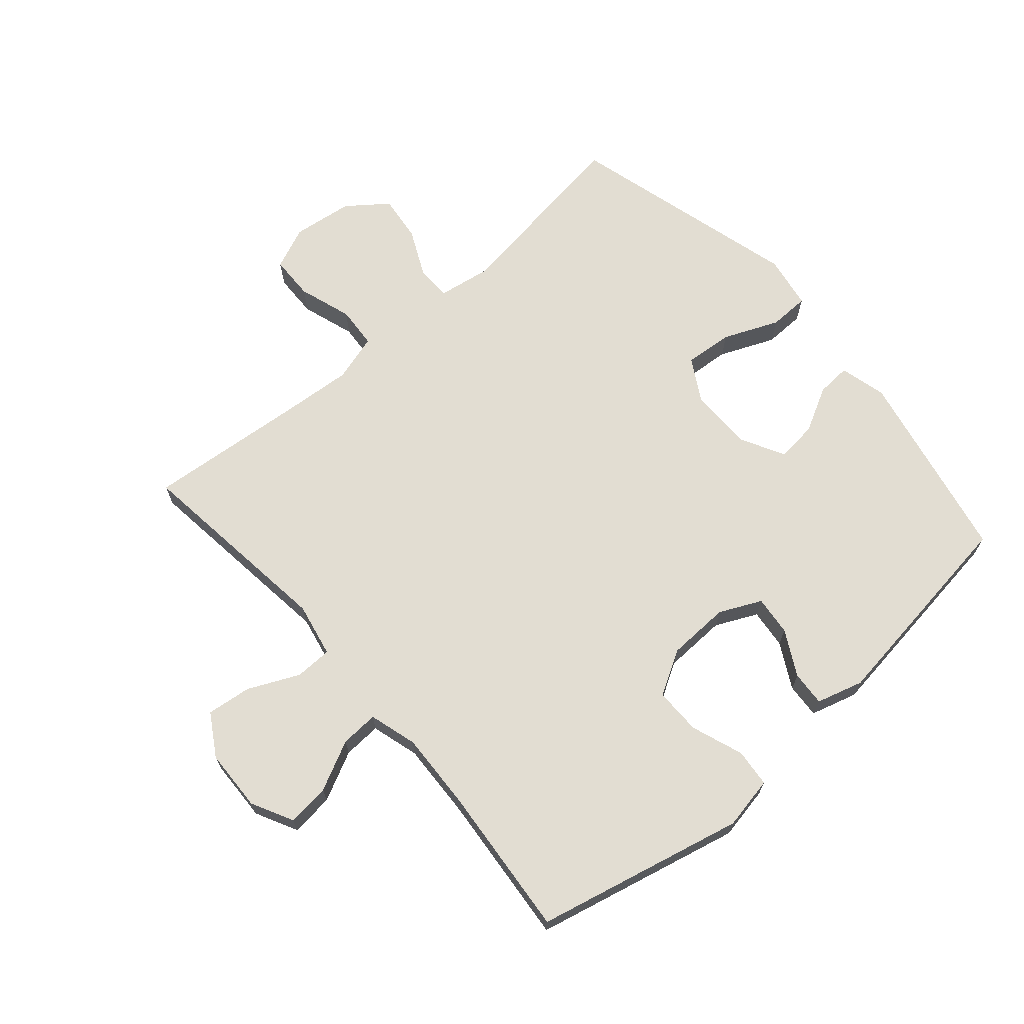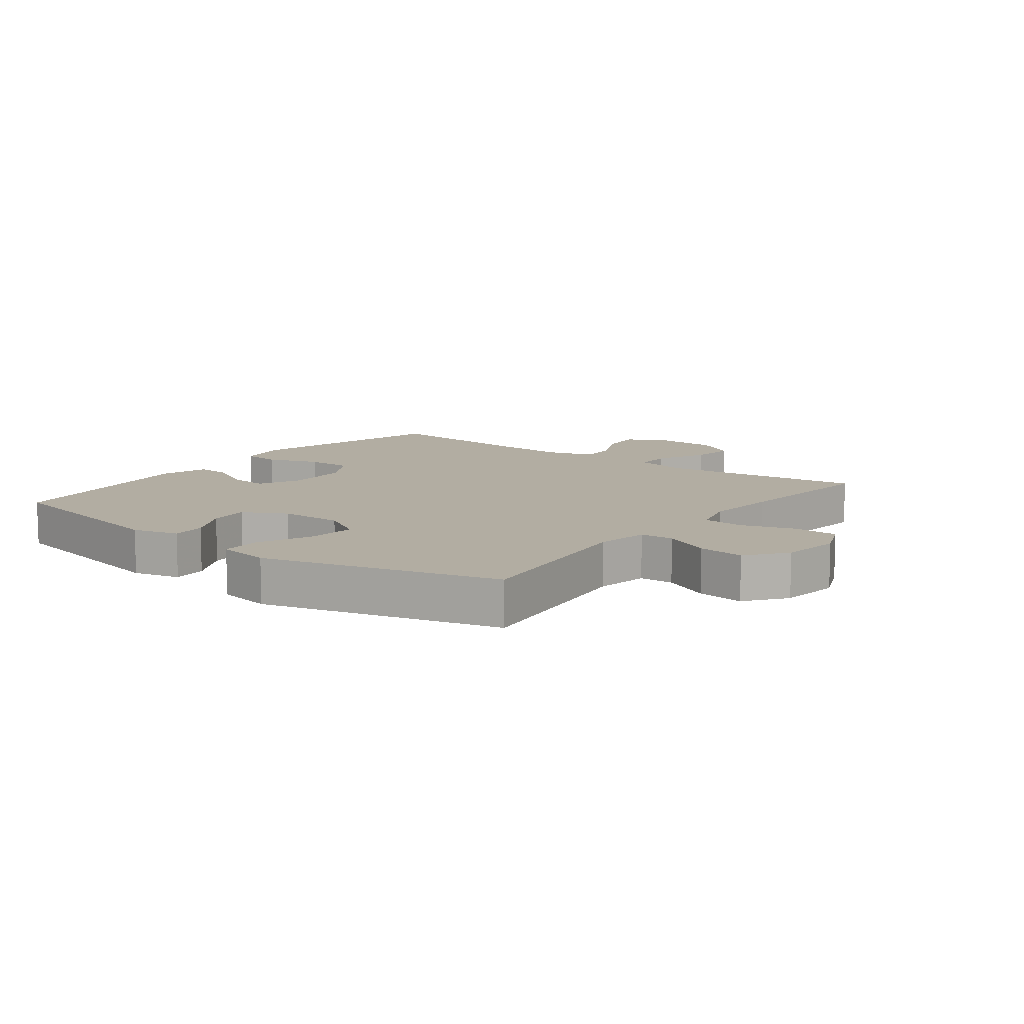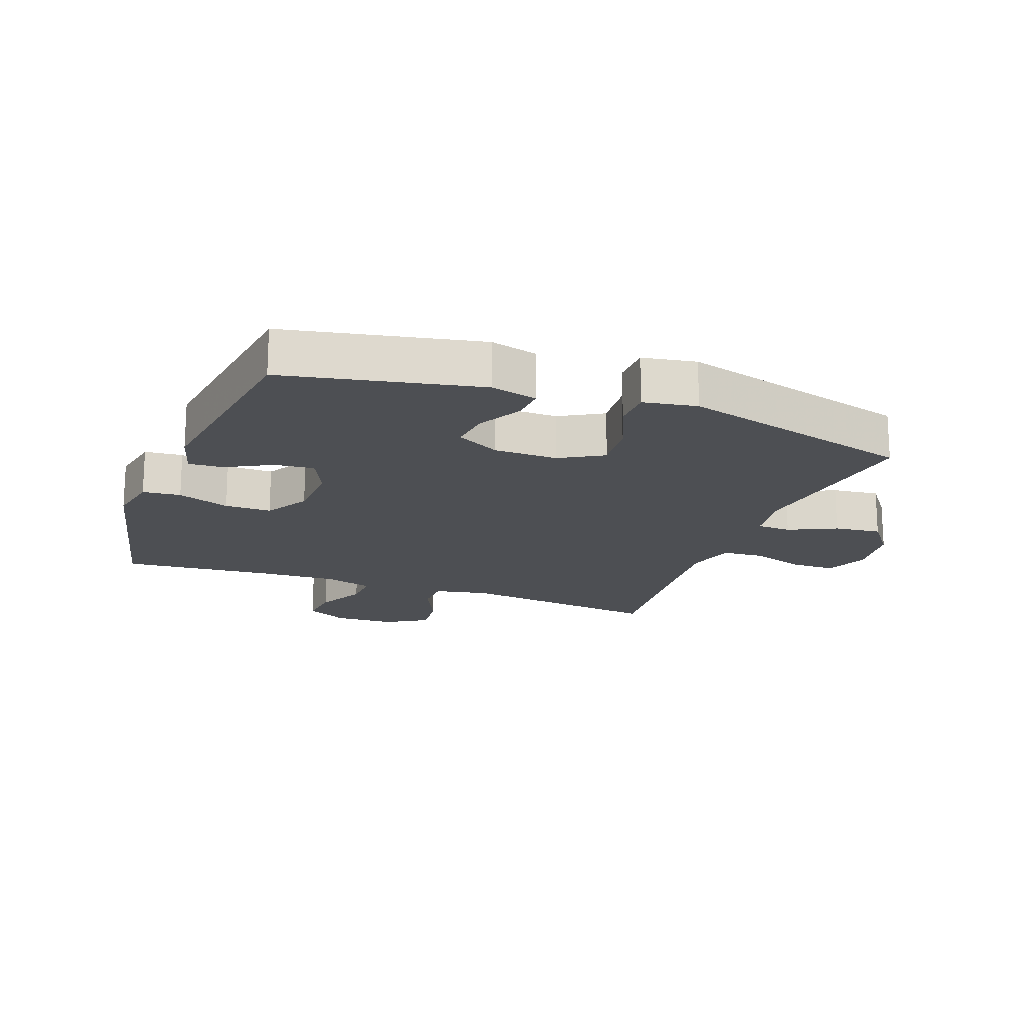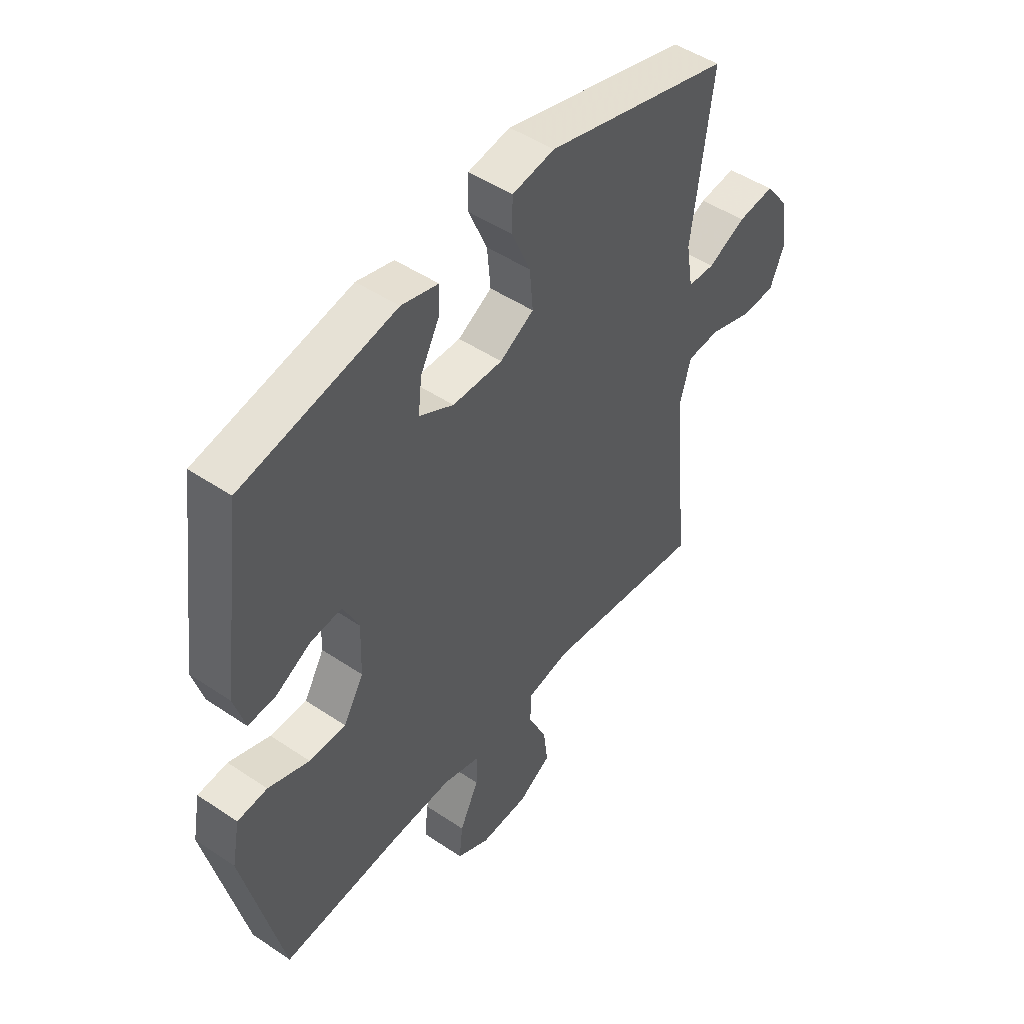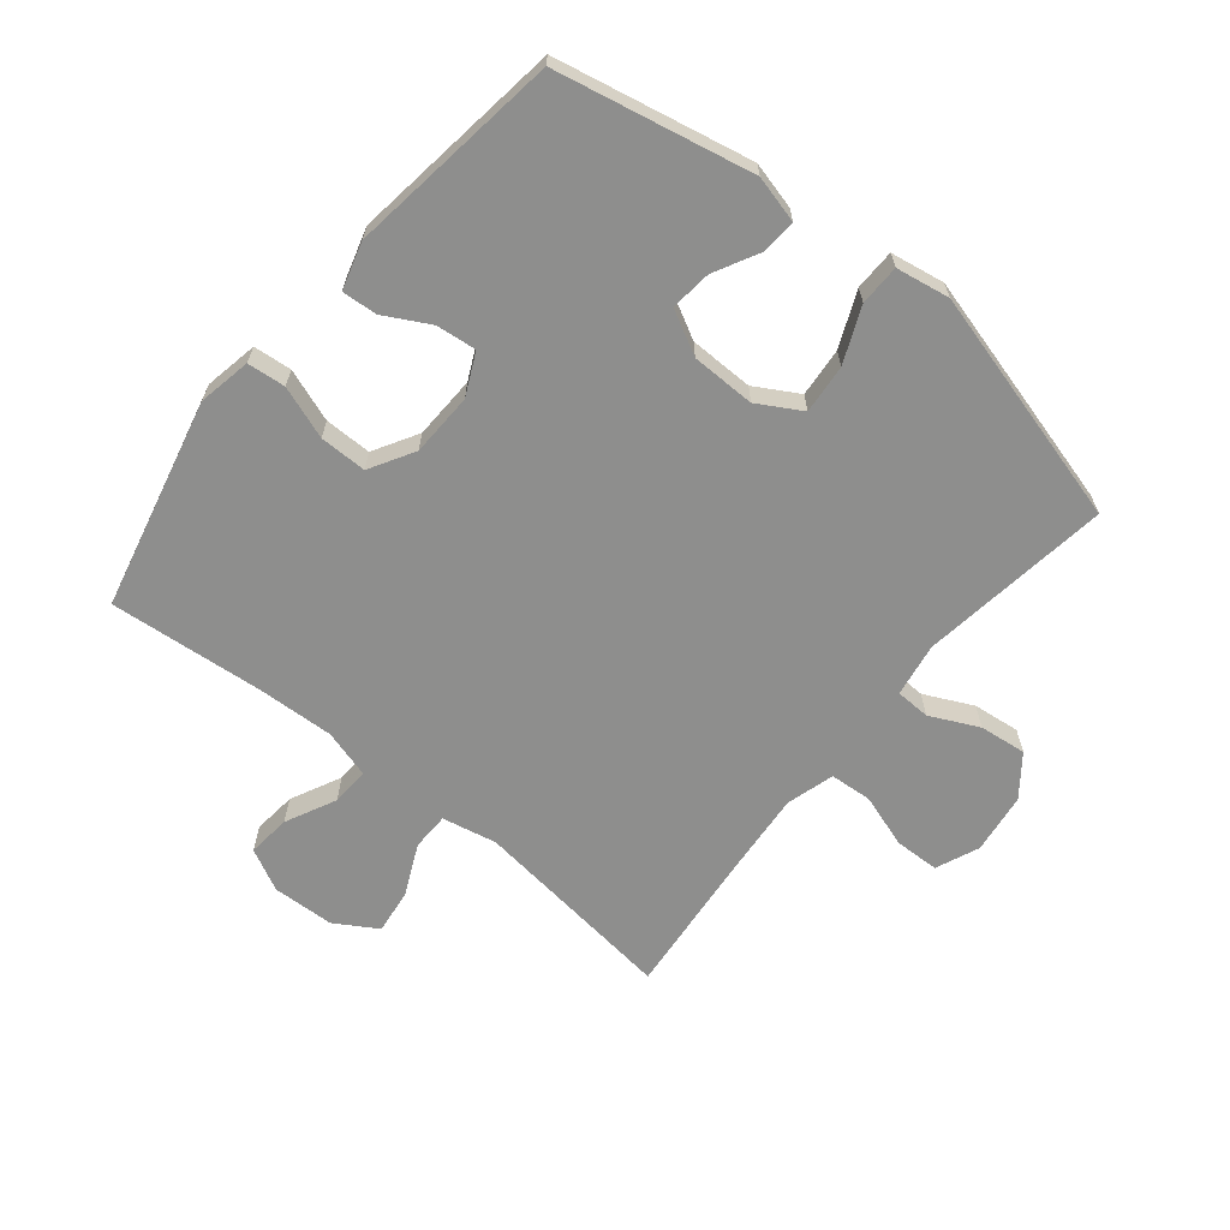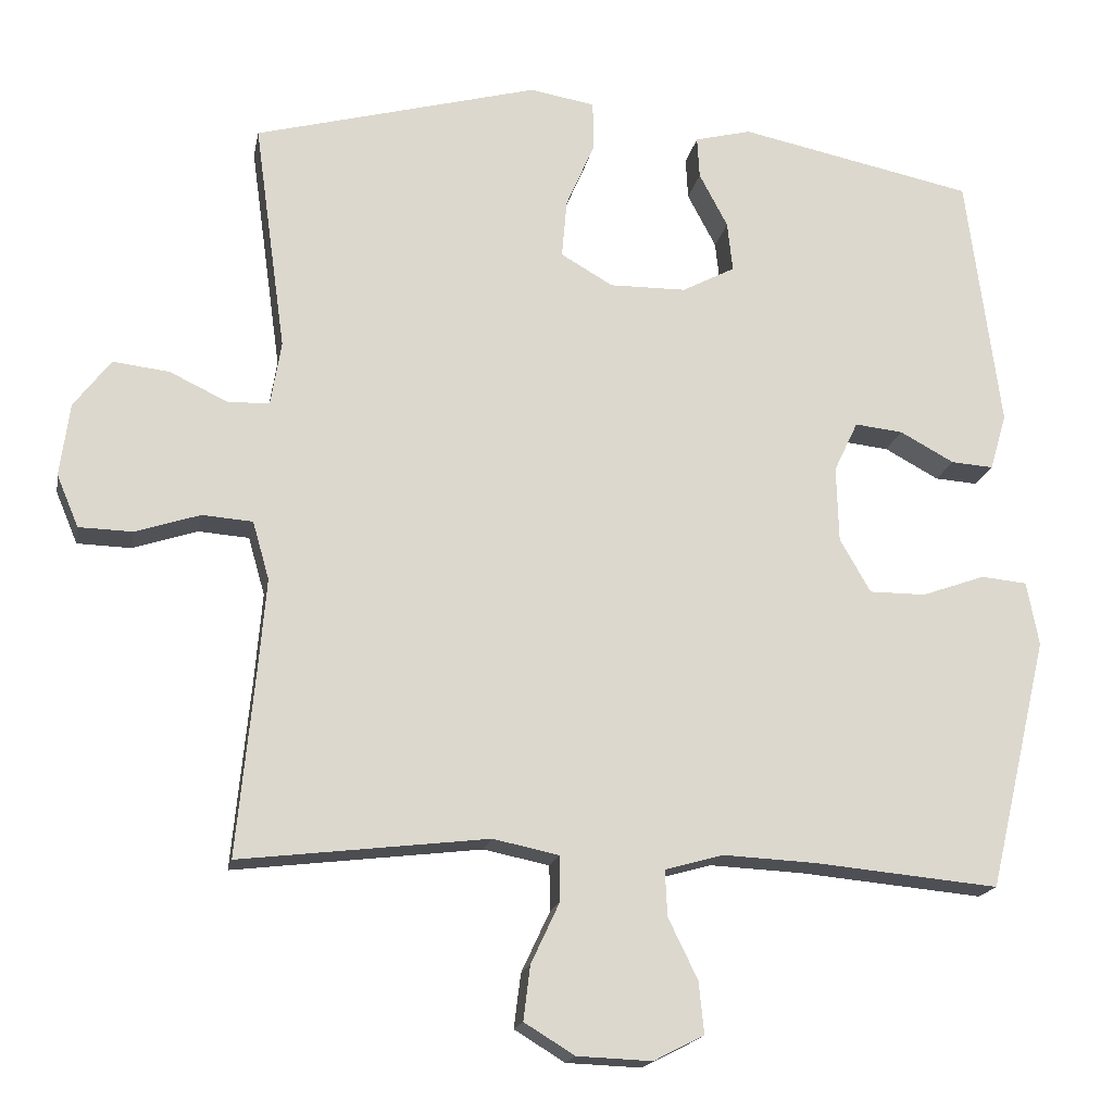
<metadata>
{"format":"obj","ext":"obj","renderer":"f3d","projection":"perspective","resolution":1024,"background":"white","views":[{"elev":68.2,"azim":-131.1,"up":"+Y"},{"elev":10.6,"azim":37.3,"up":"+Y"},{"elev":-17.9,"azim":-20.6,"up":"+Y"},{"elev":48.1,"azim":-52.9,"up":"+Z"},{"elev":-64.9,"azim":-39.3,"up":"+Y"},{"elev":-17.5,"azim":169.4,"up":"+Z"}]}
</metadata>
<code>
v -0.5 0.07 -0.5
v -0.579 0.07 -0.165
v -0.563 0.07 -0.08
v -0.502 0.07 -0.074
v -0.418 0.07 -0.104
v -0.343 0.07 -0.104
v -0.302 0.07 -0.033
v -0.299 0.07 0.068
v -0.331 0.07 0.135
v -0.395 0.07 0.128
v -0.467 0.07 0.089
v -0.523 0.07 0.085
v -0.545 0.07 0.16
v -0.5 0.07 0.5
v -0.188 0.07 0.565
v -0.113 0.07 0.546
v -0.116 0.07 0.491
v -0.154 0.07 0.419
v -0.161 0.07 0.353
v -0.091 0.07 0.316
v 0.011 0.07 0.315
v 0.08 0.07 0.355
v 0.073 0.07 0.433
v 0.035 0.07 0.521
v 0.036 0.07 0.586
v 0.122 0.07 0.601
v 0.5 0.07 0.5
v 0.458 0.07 0.195
v 0.472 0.07 0.11
v 0.527 0.07 0.108
v 0.604 0.07 0.145
v 0.679 0.07 0.154
v 0.728 0.07 0.09
v 0.741 0.07 -0.007
v 0.712 0.07 -0.076
v 0.641 0.07 -0.078
v 0.555 0.07 -0.05
v 0.488 0.07 -0.055
v 0.466 0.07 -0.132
v 0.476 0.07 -0.251
v 0.5 0.07 -0.5
v 0.171 0.07 -0.461
v 0.084 0.07 -0.479
v 0.083 0.07 -0.539
v 0.121 0.07 -0.62
v 0.13 0.07 -0.692
v 0.063 0.07 -0.733
v -0.036 0.07 -0.737
v -0.103 0.07 -0.703
v -0.096 0.07 -0.634
v -0.057 0.07 -0.554
v -0.054 0.07 -0.493
v -0.131 0.07 -0.471
v -0.255 0.07 -0.477
v -0.5 0 -0.5
v -0.579 0 -0.165
v -0.563 0 -0.08
v -0.502 0 -0.074
v -0.418 0 -0.104
v -0.343 0 -0.104
v -0.302 0 -0.033
v -0.299 0 0.068
v -0.331 0 0.135
v -0.395 0 0.128
v -0.467 0 0.089
v -0.523 0 0.085
v -0.545 0 0.16
v -0.5 0 0.5
v -0.188 0 0.565
v -0.113 0 0.546
v -0.116 0 0.491
v -0.154 0 0.419
v -0.161 0 0.353
v -0.091 0 0.316
v 0.011 0 0.315
v 0.08 0 0.355
v 0.073 0 0.433
v 0.035 0 0.521
v 0.036 0 0.586
v 0.122 0 0.601
v 0.5 0 0.5
v 0.458 0 0.195
v 0.472 0 0.11
v 0.527 0 0.108
v 0.604 0 0.145
v 0.679 0 0.154
v 0.728 0 0.09
v 0.741 0 -0.007
v 0.712 0 -0.076
v 0.641 0 -0.078
v 0.555 0 -0.05
v 0.488 0 -0.055
v 0.466 0 -0.132
v 0.476 0 -0.251
v 0.5 0 -0.5
v 0.171 0 -0.461
v 0.084 0 -0.479
v 0.083 0 -0.539
v 0.121 0 -0.62
v 0.13 0 -0.692
v 0.063 0 -0.733
v -0.036 0 -0.737
v -0.103 0 -0.703
v -0.096 0 -0.634
v -0.057 0 -0.554
v -0.054 0 -0.493
v -0.131 0 -0.471
v -0.255 0 -0.477
f 48 49 50 51
f 48 51 52
f 47 48 52
f 44 45 46 47
f 43 44 47 52
f 42 43 52 53
f 40 41 42
f 39 40 42 53
f 34 35 36 37
f 34 37 38
f 33 34 38
f 30 31 32 33
f 29 30 33 38
f 28 29 38 39
f 26 27 28
f 23 24 25 26
f 22 23 26 28
f 21 22 28 39
f 15 16 17 18
f 15 18 19
f 14 15 19
f 13 14 19 20
f 10 11 12 13
f 9 10 13 20
f 2 3 4 5
f 54 1 2 5
f 54 5 6
f 53 54 6 7
f 39 53 7 8
f 20 21 39
f 8 9 20 39
f 105 104 103 102
f 106 105 102
f 106 102 101
f 101 100 99 98
f 106 101 98 97
f 107 106 97 96
f 96 95 94
f 107 96 94 93
f 91 90 89 88
f 92 91 88
f 92 88 87
f 87 86 85 84
f 92 87 84 83
f 93 92 83 82
f 82 81 80
f 80 79 78 77
f 82 80 77 76
f 93 82 76 75
f 72 71 70 69
f 73 72 69
f 73 69 68
f 74 73 68 67
f 67 66 65 64
f 74 67 64 63
f 59 58 57 56
f 59 56 55 108
f 60 59 108
f 61 60 108 107
f 62 61 107 93
f 93 75 74
f 93 74 63 62
f 1 55 56 2
f 2 56 57 3
f 3 57 58 4
f 4 58 59 5
f 5 59 60 6
f 6 60 61 7
f 7 61 62 8
f 8 62 63 9
f 9 63 64 10
f 10 64 65 11
f 11 65 66 12
f 12 66 67 13
f 13 67 68 14
f 14 68 69 15
f 15 69 70 16
f 16 70 71 17
f 17 71 72 18
f 18 72 73 19
f 19 73 74 20
f 20 74 75 21
f 21 75 76 22
f 22 76 77 23
f 23 77 78 24
f 24 78 79 25
f 25 79 80 26
f 26 80 81 27
f 27 81 82 28
f 28 82 83 29
f 29 83 84 30
f 30 84 85 31
f 31 85 86 32
f 32 86 87 33
f 33 87 88 34
f 34 88 89 35
f 35 89 90 36
f 36 90 91 37
f 37 91 92 38
f 38 92 93 39
f 39 93 94 40
f 40 94 95 41
f 41 95 96 42
f 42 96 97 43
f 43 97 98 44
f 44 98 99 45
f 45 99 100 46
f 46 100 101 47
f 47 101 102 48
f 48 102 103 49
f 49 103 104 50
f 50 104 105 51
f 51 105 106 52
f 52 106 107 53
f 53 107 108 54
f 54 108 55 1

</code>
